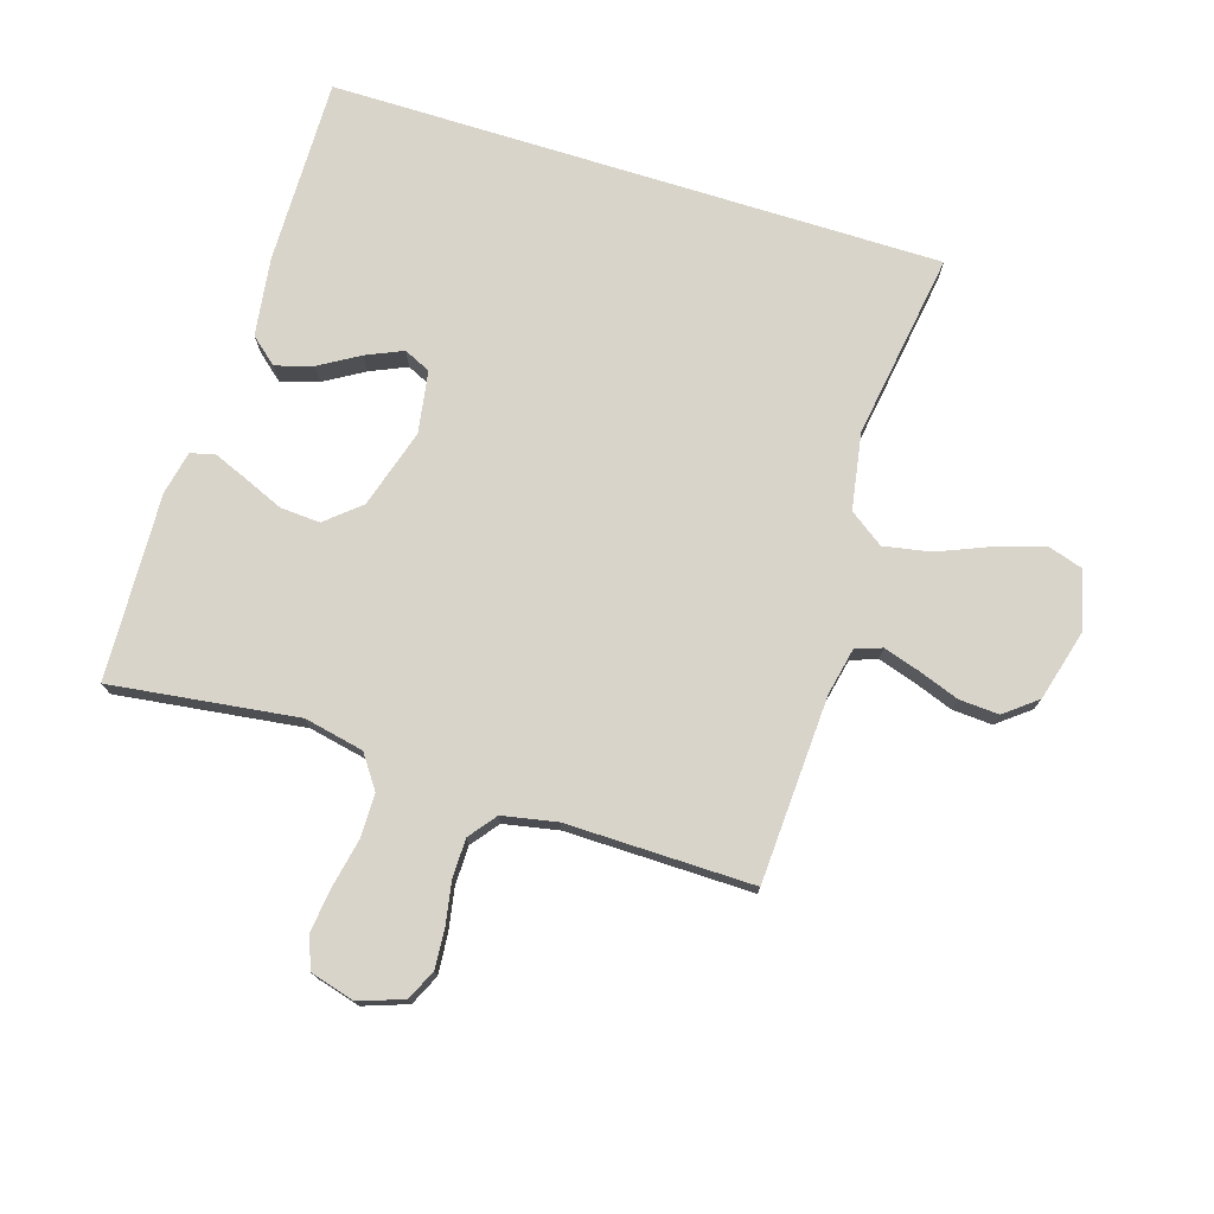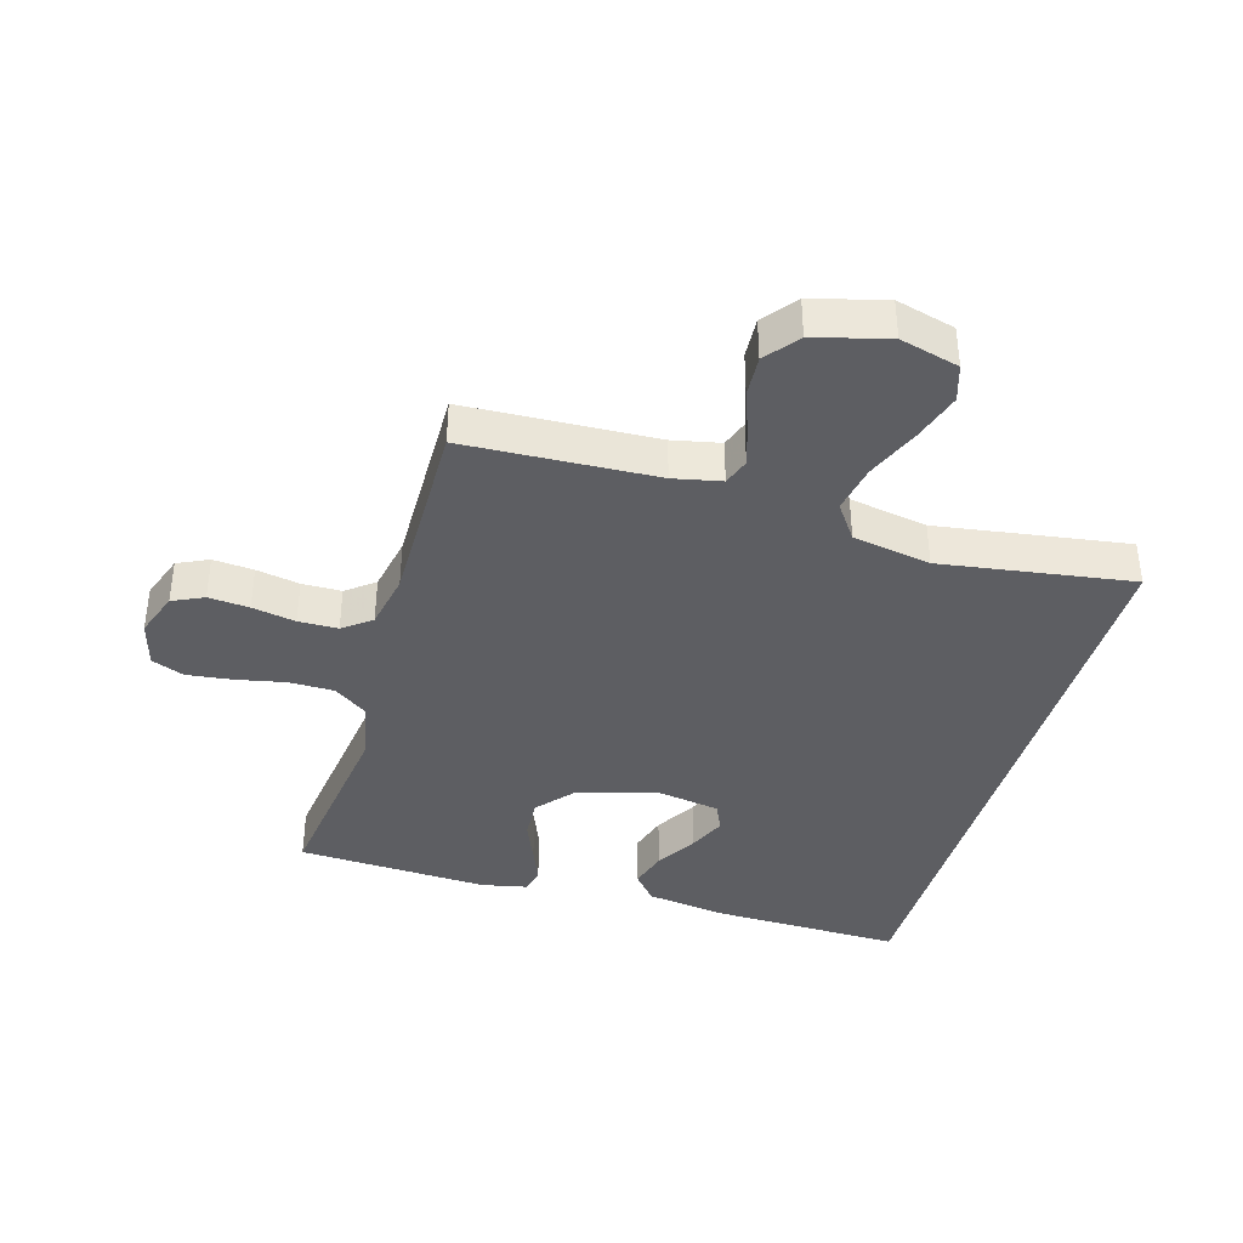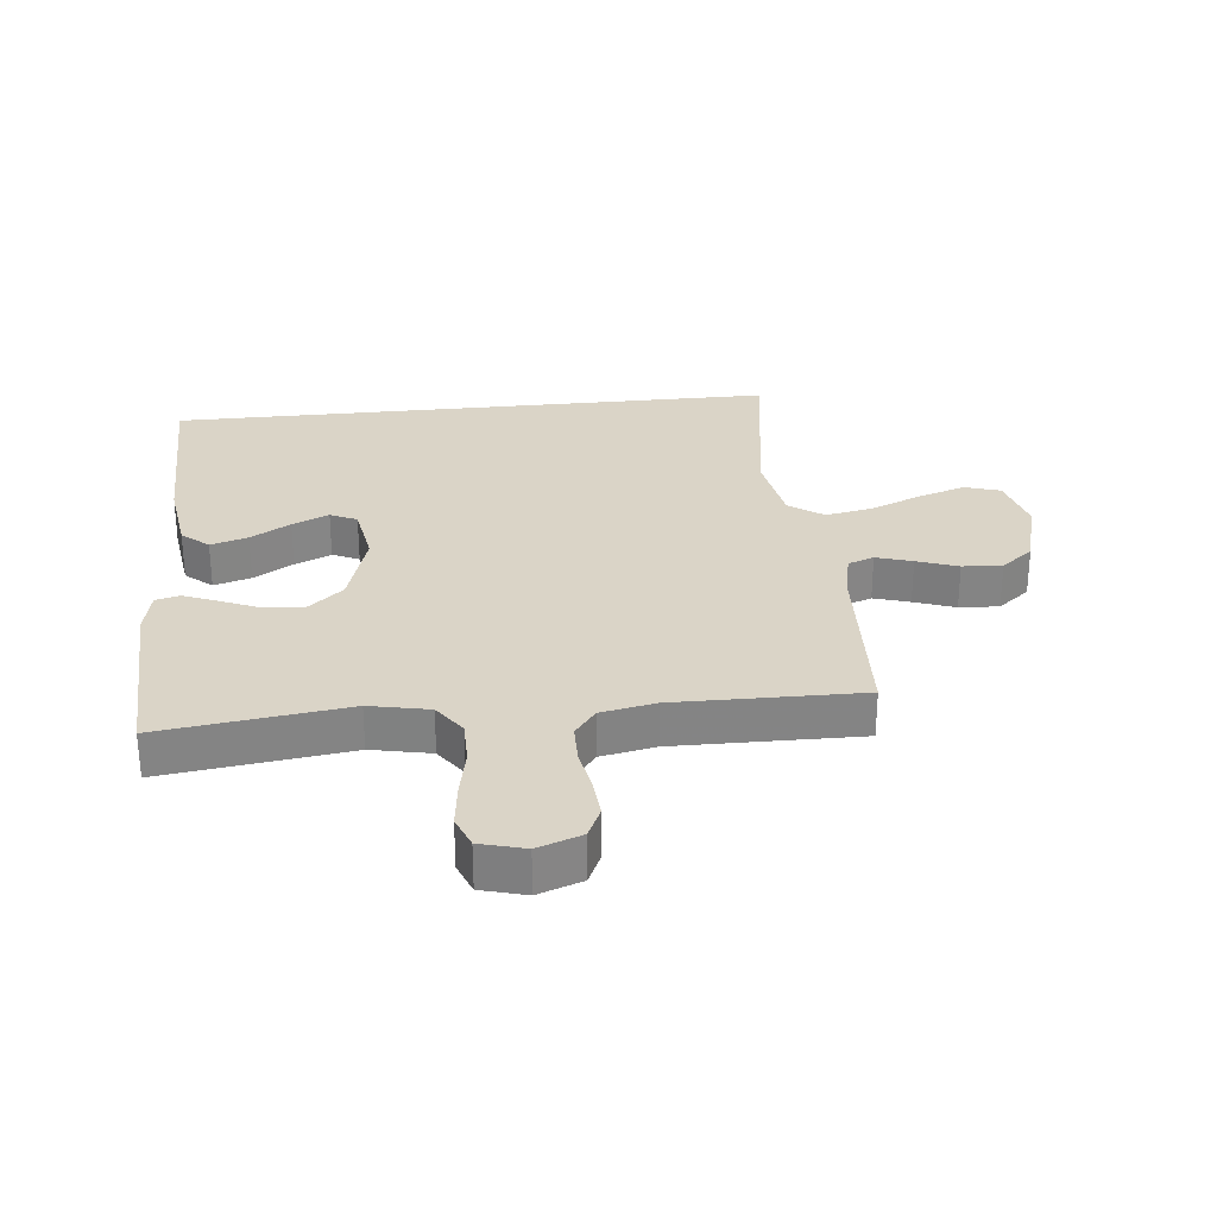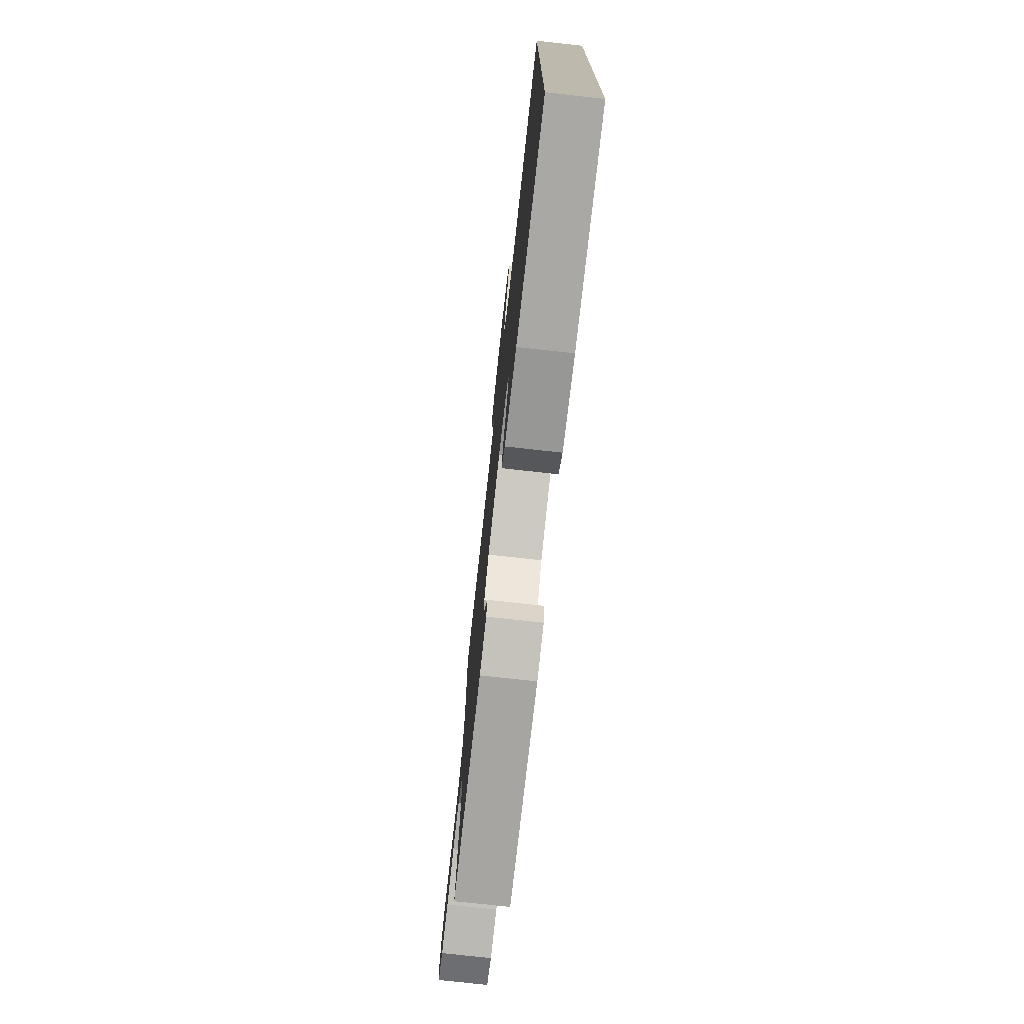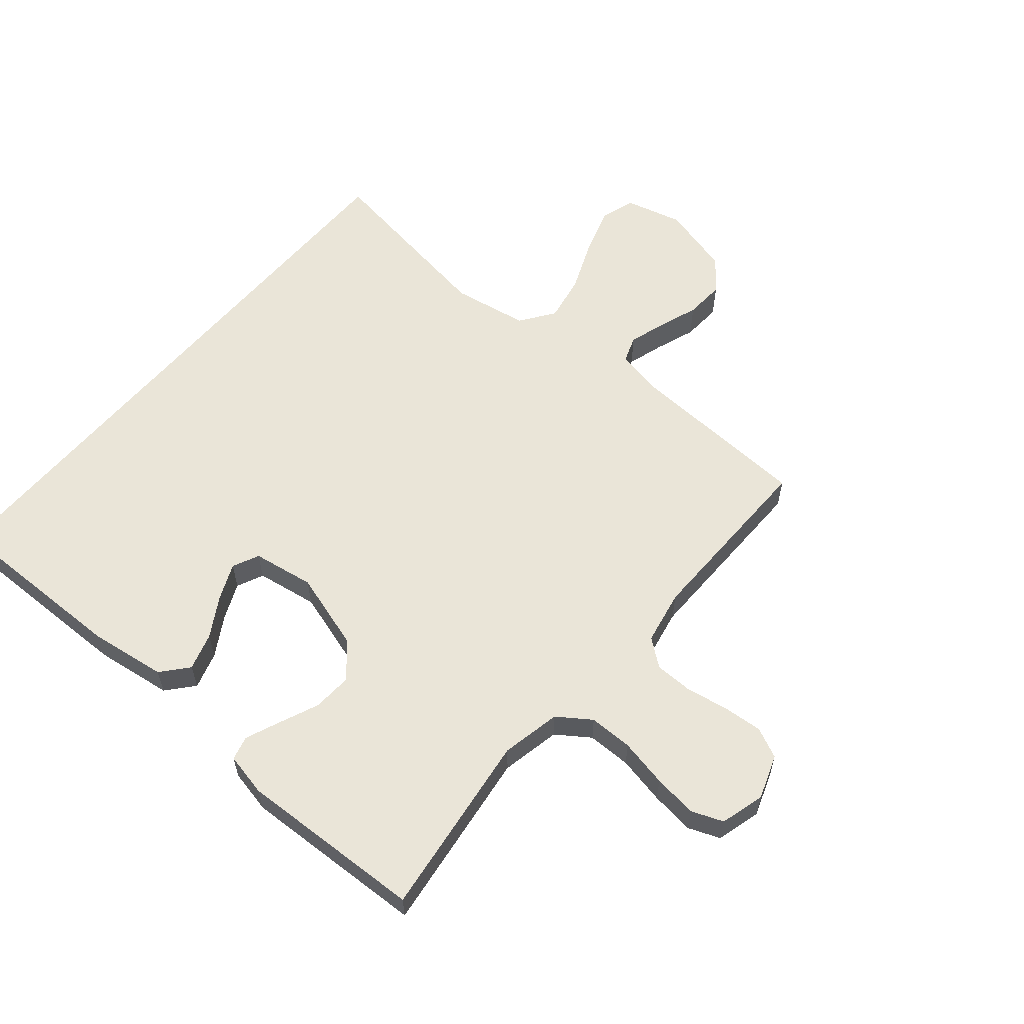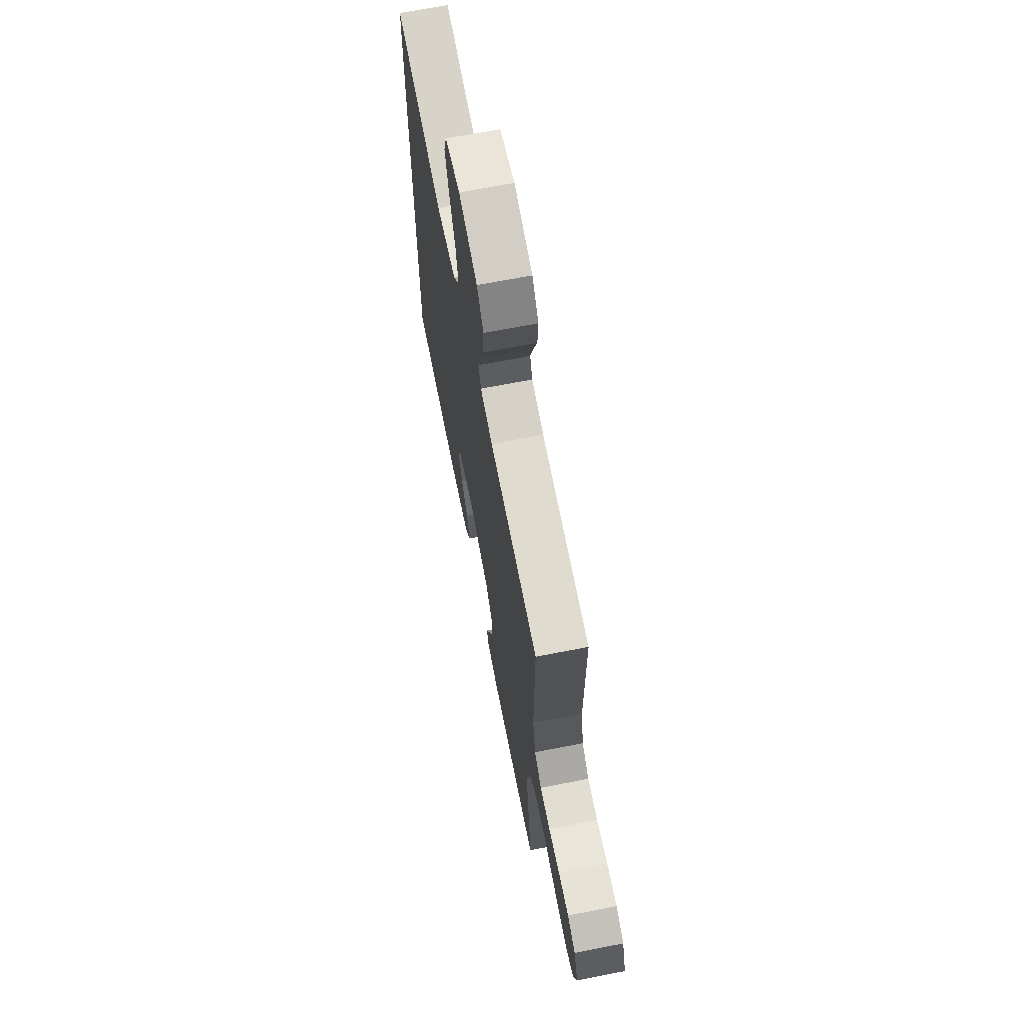
<metadata>
{"format":"obj","ext":"obj","renderer":"f3d","projection":"perspective","resolution":1024,"background":"white","views":[{"elev":75.2,"azim":-72.7,"up":"+Y"},{"elev":-39.1,"azim":-16.4,"up":"+Y"},{"elev":28.9,"azim":-96.1,"up":"+Y"},{"elev":-75.9,"azim":83.7,"up":"+Z"},{"elev":59.2,"azim":-139.9,"up":"+Y"},{"elev":67.9,"azim":-101.1,"up":"+Z"}]}
</metadata>
<code>
v -0.5 0.07 -0.5
v -0.461 0.07 -0.2
v -0.481 0.07 -0.104
v -0.534 0.07 -0.067
v -0.605 0.07 -0.067
v -0.683 0.07 -0.083
v -0.754 0.07 -0.092
v -0.805 0.07 -0.072
v -0.825 0.07 0
v -0.8 0.07 0.071
v -0.751 0.07 0.094
v -0.687 0.07 0.089
v -0.619 0.07 0.077
v -0.557 0.07 0.078
v -0.513 0.07 0.112
v -0.496 0.07 0.2
v -0.5 0.07 0.5
v -0.2 0.07 0.515
v -0.125 0.07 0.531
v -0.11 0.07 0.573
v -0.128 0.07 0.631
v -0.152 0.07 0.697
v -0.156 0.07 0.761
v -0.115 0.07 0.813
v 0 0.07 0.844
v 0.093 0.07 0.82
v 0.111 0.07 0.763
v 0.087 0.07 0.687
v 0.052 0.07 0.603
v 0.038 0.07 0.527
v 0.077 0.07 0.472
v 0.2 0.07 0.451
v 0.5 0.07 0.497
v 0.5 0.07 -0.487
v 0.2 0.07 -0.483
v 0.075 0.07 -0.466
v 0.038 0.07 -0.423
v 0.056 0.07 -0.363
v 0.094 0.07 -0.299
v 0.12 0.07 -0.24
v 0.1 0.07 -0.197
v 0 0.07 -0.181
v -0.127 0.07 -0.22
v -0.174 0.07 -0.275
v -0.17 0.07 -0.339
v -0.143 0.07 -0.402
v -0.12 0.07 -0.458
v -0.13 0.07 -0.497
v -0.2 0.07 -0.512
v -0.5 0 -0.5
v -0.461 0 -0.2
v -0.481 0 -0.104
v -0.534 0 -0.067
v -0.605 0 -0.067
v -0.683 0 -0.083
v -0.754 0 -0.092
v -0.805 0 -0.072
v -0.825 0 0
v -0.8 0 0.071
v -0.751 0 0.094
v -0.687 0 0.089
v -0.619 0 0.077
v -0.557 0 0.078
v -0.513 0 0.112
v -0.496 0 0.2
v -0.5 0 0.5
v -0.2 0 0.515
v -0.125 0 0.531
v -0.11 0 0.573
v -0.128 0 0.631
v -0.152 0 0.697
v -0.156 0 0.761
v -0.115 0 0.813
v 0 0 0.844
v 0.093 0 0.82
v 0.111 0 0.763
v 0.087 0 0.687
v 0.052 0 0.603
v 0.038 0 0.527
v 0.077 0 0.472
v 0.2 0 0.451
v 0.5 0 0.497
v 0.5 0 -0.487
v 0.2 0 -0.483
v 0.075 0 -0.466
v 0.038 0 -0.423
v 0.056 0 -0.363
v 0.094 0 -0.299
v 0.12 0 -0.24
v 0.1 0 -0.197
v 0 0 -0.181
v -0.127 0 -0.22
v -0.174 0 -0.275
v -0.17 0 -0.339
v -0.143 0 -0.402
v -0.12 0 -0.458
v -0.13 0 -0.497
v -0.2 0 -0.512
f 49 1 2
f 48 49 2
f 47 48 2
f 46 47 2
f 45 46 2
f 44 45 2 3
f 43 44 3 4
f 42 43 4
f 41 42 4
f 37 38 39
f 36 37 39
f 35 36 39
f 34 35 39
f 34 39 40
f 34 40 41
f 33 34 41
f 32 33 41
f 27 28 29
f 26 27 29
f 25 26 29
f 24 25 29
f 23 24 29
f 22 23 29
f 21 22 29
f 20 21 29 30
f 19 20 30 31
f 16 17 18
f 18 19 31
f 16 18 31
f 15 16 31
f 11 12 13
f 10 11 13
f 9 10 13
f 8 9 13
f 7 8 13
f 6 7 13
f 5 6 13
f 4 5 13 14
f 31 32 41
f 15 31 41
f 14 15 41
f 4 14 41
f 51 50 98
f 51 98 97
f 51 97 96
f 51 96 95
f 51 95 94
f 52 51 94 93
f 53 52 93 92
f 53 92 91
f 53 91 90
f 88 87 86
f 88 86 85
f 88 85 84
f 88 84 83
f 89 88 83
f 90 89 83
f 90 83 82
f 90 82 81
f 78 77 76
f 78 76 75
f 78 75 74
f 78 74 73
f 78 73 72
f 78 72 71
f 78 71 70
f 79 78 70 69
f 80 79 69 68
f 67 66 65
f 80 68 67
f 80 67 65
f 80 65 64
f 62 61 60
f 62 60 59
f 62 59 58
f 62 58 57
f 62 57 56
f 62 56 55
f 62 55 54
f 63 62 54 53
f 90 81 80
f 90 80 64
f 90 64 63
f 90 63 53
f 1 50 51 2
f 2 51 52 3
f 3 52 53 4
f 4 53 54 5
f 5 54 55 6
f 6 55 56 7
f 7 56 57 8
f 8 57 58 9
f 9 58 59 10
f 10 59 60 11
f 11 60 61 12
f 12 61 62 13
f 13 62 63 14
f 14 63 64 15
f 15 64 65 16
f 16 65 66 17
f 17 66 67 18
f 18 67 68 19
f 19 68 69 20
f 20 69 70 21
f 21 70 71 22
f 22 71 72 23
f 23 72 73 24
f 24 73 74 25
f 25 74 75 26
f 26 75 76 27
f 27 76 77 28
f 28 77 78 29
f 29 78 79 30
f 30 79 80 31
f 31 80 81 32
f 32 81 82 33
f 33 82 83 34
f 34 83 84 35
f 35 84 85 36
f 36 85 86 37
f 37 86 87 38
f 38 87 88 39
f 39 88 89 40
f 40 89 90 41
f 41 90 91 42
f 42 91 92 43
f 43 92 93 44
f 44 93 94 45
f 45 94 95 46
f 46 95 96 47
f 47 96 97 48
f 48 97 98 49
f 49 98 50 1

</code>
